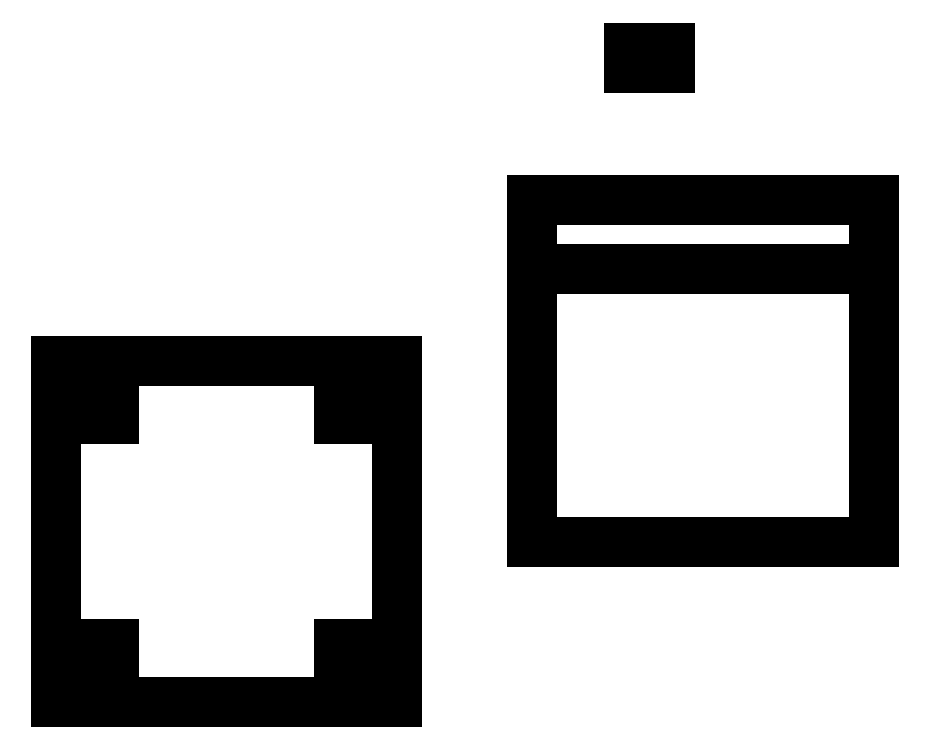
<metadata>
{"format":"dxf","ext":"dxf","renderer":"ezdxf+matplotlib","layout":"modelspace","background":"white","min_lineweight":24,"dpi":150}
</metadata>
<code>
0
SECTION
2
ENTITIES
0
LINE
8
0
10
-0.9843
20
-0.9843
30
0
11
0.9843
21
-0.9843
31
0
0
LINE
8
0
10
-0.9843
20
0.9843
30
0
11
0.9843
21
0.9843
31
0
0
LINE
8
0
10
-0.9843
20
-0.9843
30
0
11
-0.9843
21
0.9843
31
0
0
LINE
8
0
10
0.9843
20
-0.9843
30
0
11
0.9843
21
0.9843
31
0
0
LINE
8
0
10
0.6496
20
-0.8661
30
0
11
0.8661
21
-0.8661
31
0
0
LINE
8
0
10
0.6496
20
-0.6496
30
0
11
0.8661
21
-0.6496
31
0
0
LINE
8
0
10
0.6496
20
-0.8661
30
0
11
0.6496
21
-0.6496
31
0
0
LINE
8
0
10
0.8661
20
-0.8661
30
0
11
0.8661
21
-0.6496
31
0
0
ARC
8
0
10
0.7579
20
-0.7579
30
0
40
0.06693
50
360
51
180
0
ARC
8
0
10
0.7579
20
-0.7579
30
0
40
0.06693
50
180
51
360
0
LINE
8
0
10
-0.6496
20
-0.8661
30
0
11
-0.8661
21
-0.8661
31
0
0
LINE
8
0
10
-0.6496
20
-0.6496
30
0
11
-0.8661
21
-0.6496
31
0
0
LINE
8
0
10
-0.6496
20
-0.8661
30
0
11
-0.6496
21
-0.6496
31
0
0
LINE
8
0
10
-0.8661
20
-0.8661
30
0
11
-0.8661
21
-0.6496
31
0
0
ARC
8
0
10
-0.7579
20
-0.7579
30
0
40
0.06693
50
360
51
180
0
ARC
8
0
10
-0.7579
20
-0.7579
30
0
40
0.06693
50
180
51
1.527e-13
0
LINE
8
0
10
0.6496
20
0.8661
30
0
11
0.8661
21
0.8661
31
0
0
LINE
8
0
10
0.6496
20
0.6496
30
0
11
0.8661
21
0.6496
31
0
0
LINE
8
0
10
0.6496
20
0.8661
30
0
11
0.6496
21
0.6496
31
0
0
LINE
8
0
10
0.8661
20
0.8661
30
0
11
0.8661
21
0.6496
31
0
0
ARC
8
0
10
0.7579
20
0.7579
30
0
40
0.06693
50
180
51
1.527e-13
0
ARC
8
0
10
0.7579
20
0.7579
30
0
40
0.06693
50
360
51
180
0
LINE
8
0
10
-0.6496
20
0.8661
30
0
11
-0.8661
21
0.8661
31
0
0
LINE
8
0
10
-0.6496
20
0.6496
30
0
11
-0.8661
21
0.6496
31
0
0
LINE
8
0
10
-0.6496
20
0.8661
30
0
11
-0.6496
21
0.6496
31
0
0
LINE
8
0
10
-0.8661
20
0.8661
30
0
11
-0.8661
21
0.6496
31
0
0
ARC
8
0
10
-0.7579
20
0.7579
30
0
40
0.06693
50
180
51
360
0
ARC
8
0
10
-0.7579
20
0.7579
30
0
40
0.06693
50
360
51
180
0
LINE
8
0
10
1.76
20
-0.06
30
0
11
3.729
21
-0.06
31
0
0
LINE
8
0
10
1.76
20
1.515
30
0
11
3.729
21
1.515
31
0
0
LINE
8
0
10
1.76
20
1.909
30
0
11
3.729
21
1.909
31
0
0
LINE
8
0
10
1.76
20
-0.06
30
0
11
1.76
21
1.909
31
0
0
LINE
8
0
10
3.729
20
-0.06
30
0
11
3.729
21
1.909
31
0
0
LINE
8
0
10
2.32
20
2.67
30
0
11
2.552
21
2.67
31
0
0
LINE
8
0
10
2.32
20
2.788
30
0
11
2.552
21
2.788
31
0
0
LINE
8
0
10
2.32
20
2.67
30
0
11
2.32
21
2.788
31
0
0
LINE
8
0
10
2.552
20
2.67
30
0
11
2.552
21
2.788
31
0
0
ENDSEC
0
EOF

</code>
